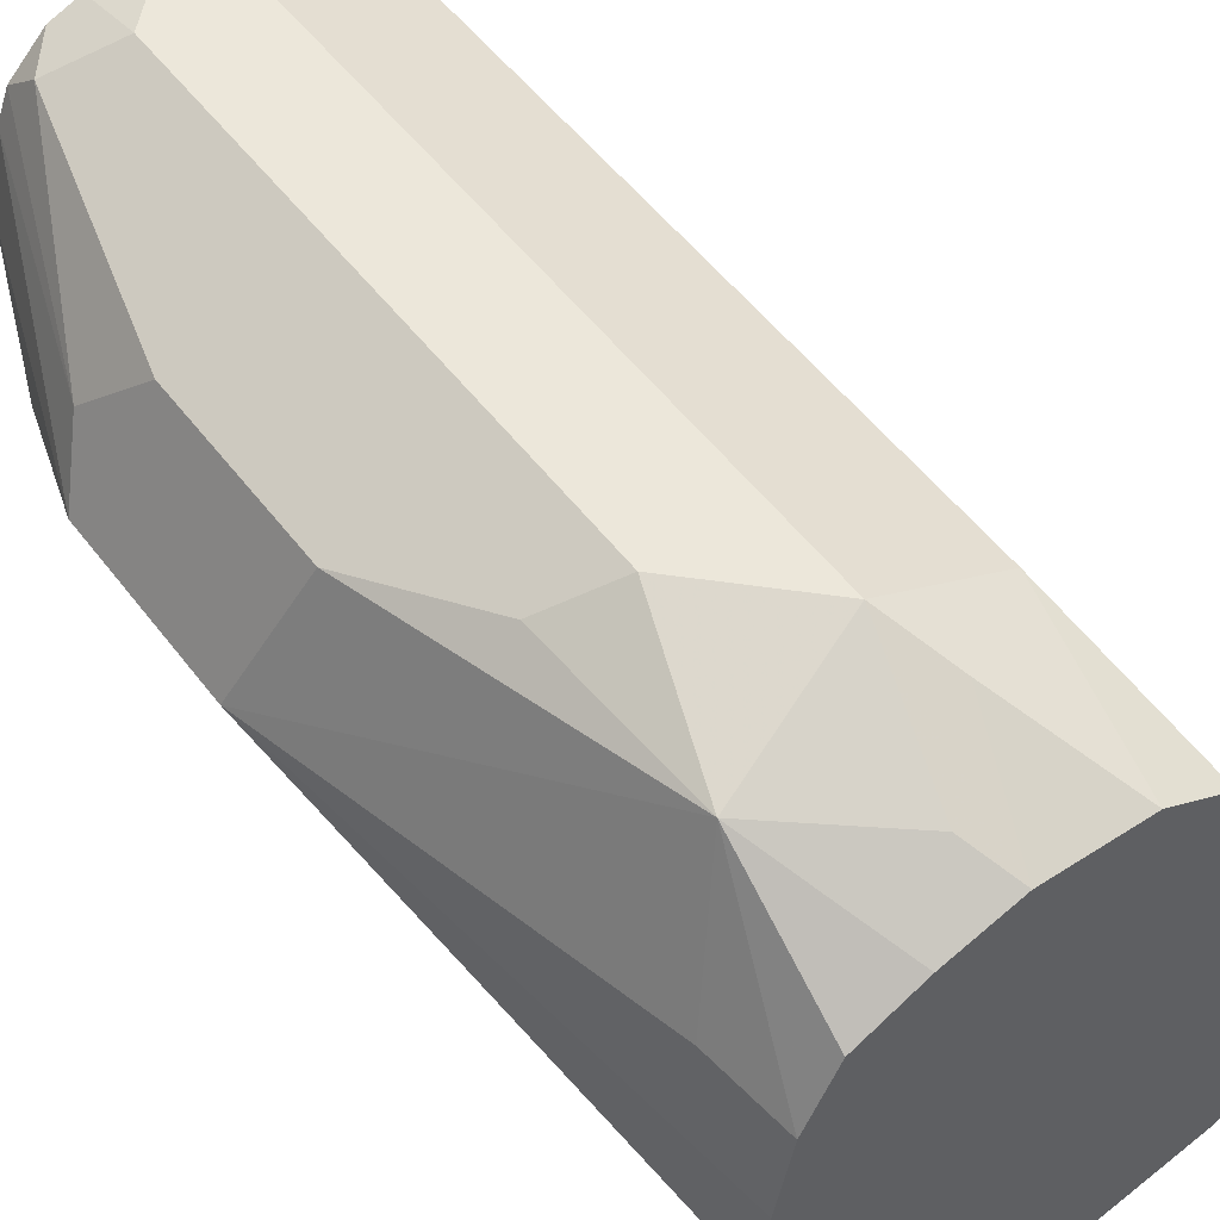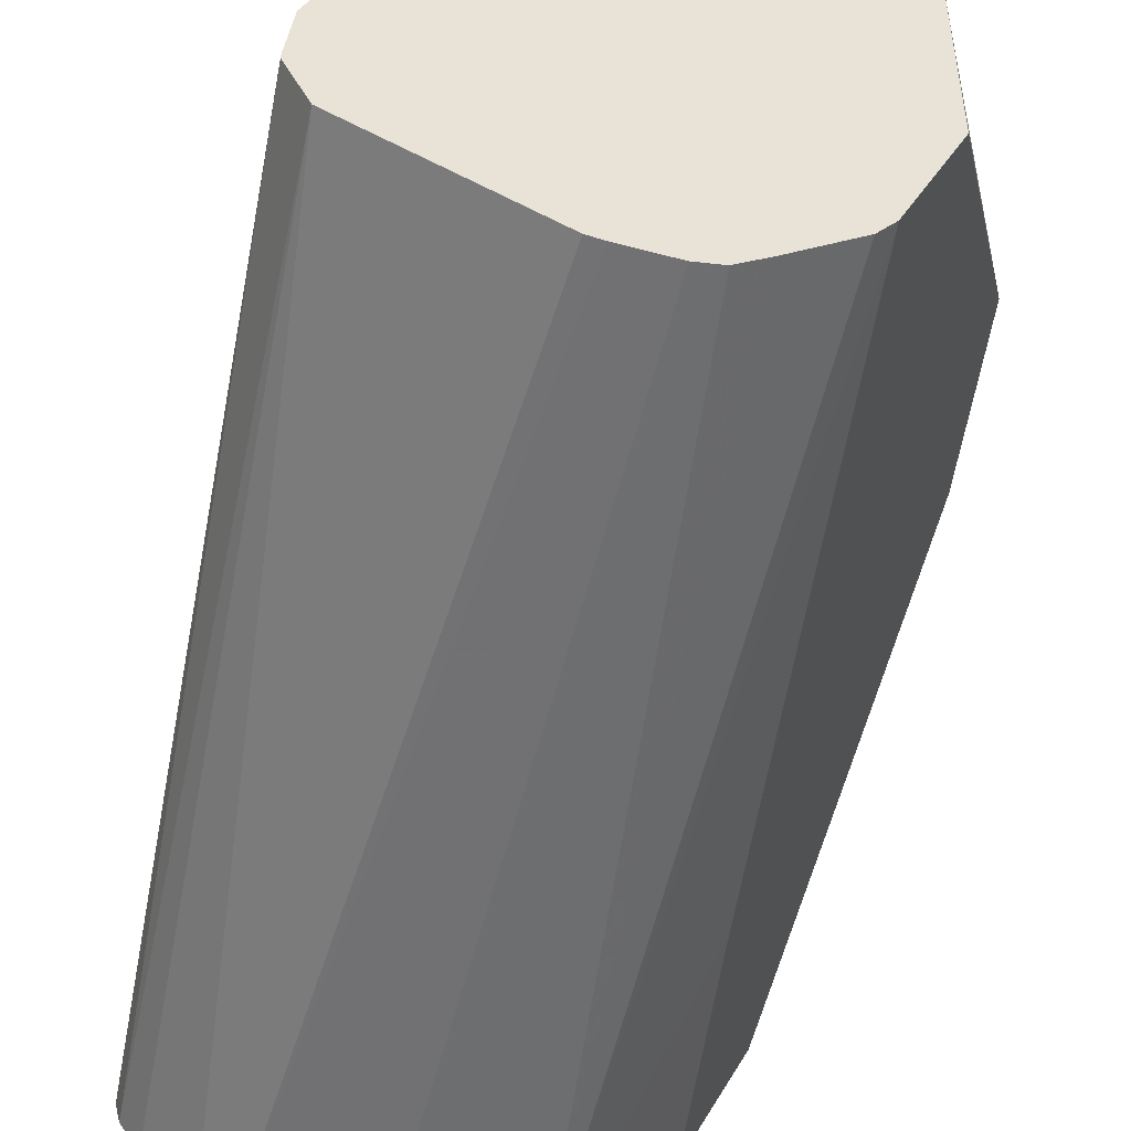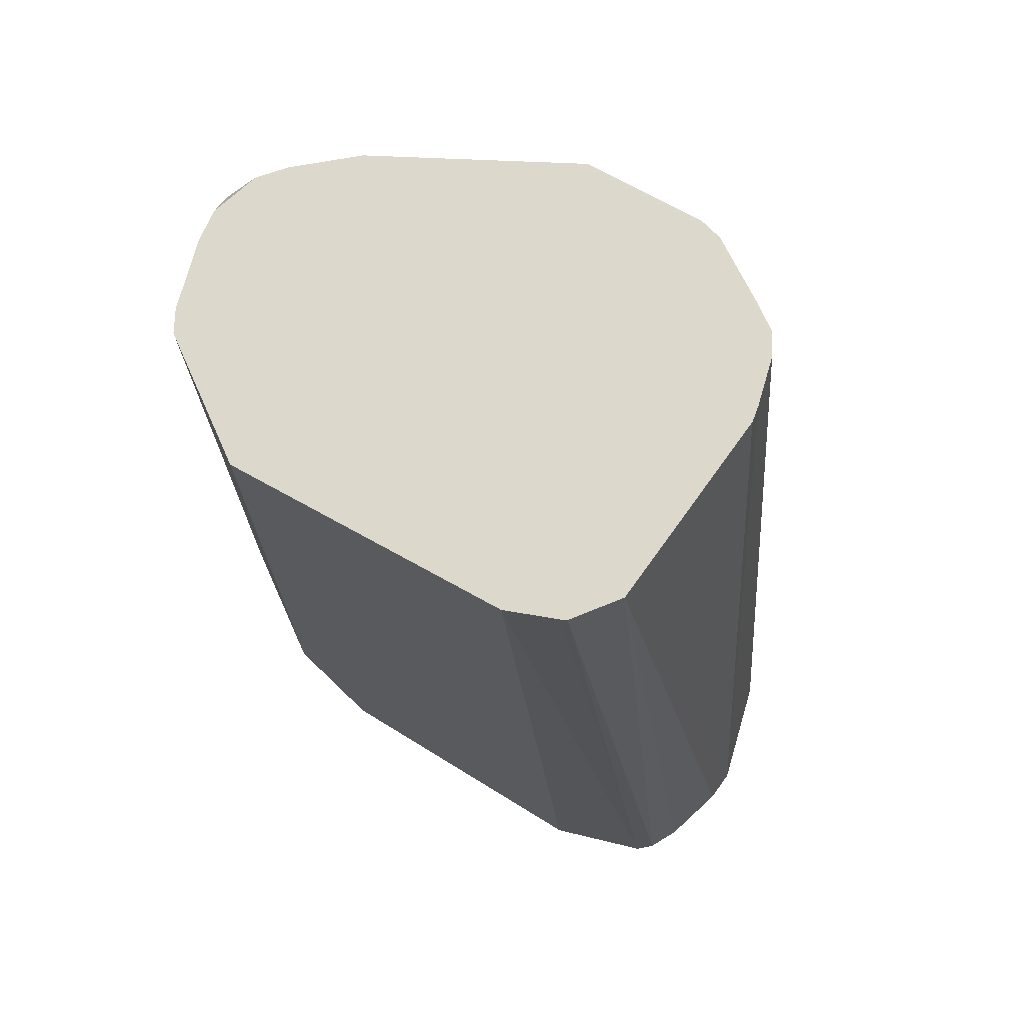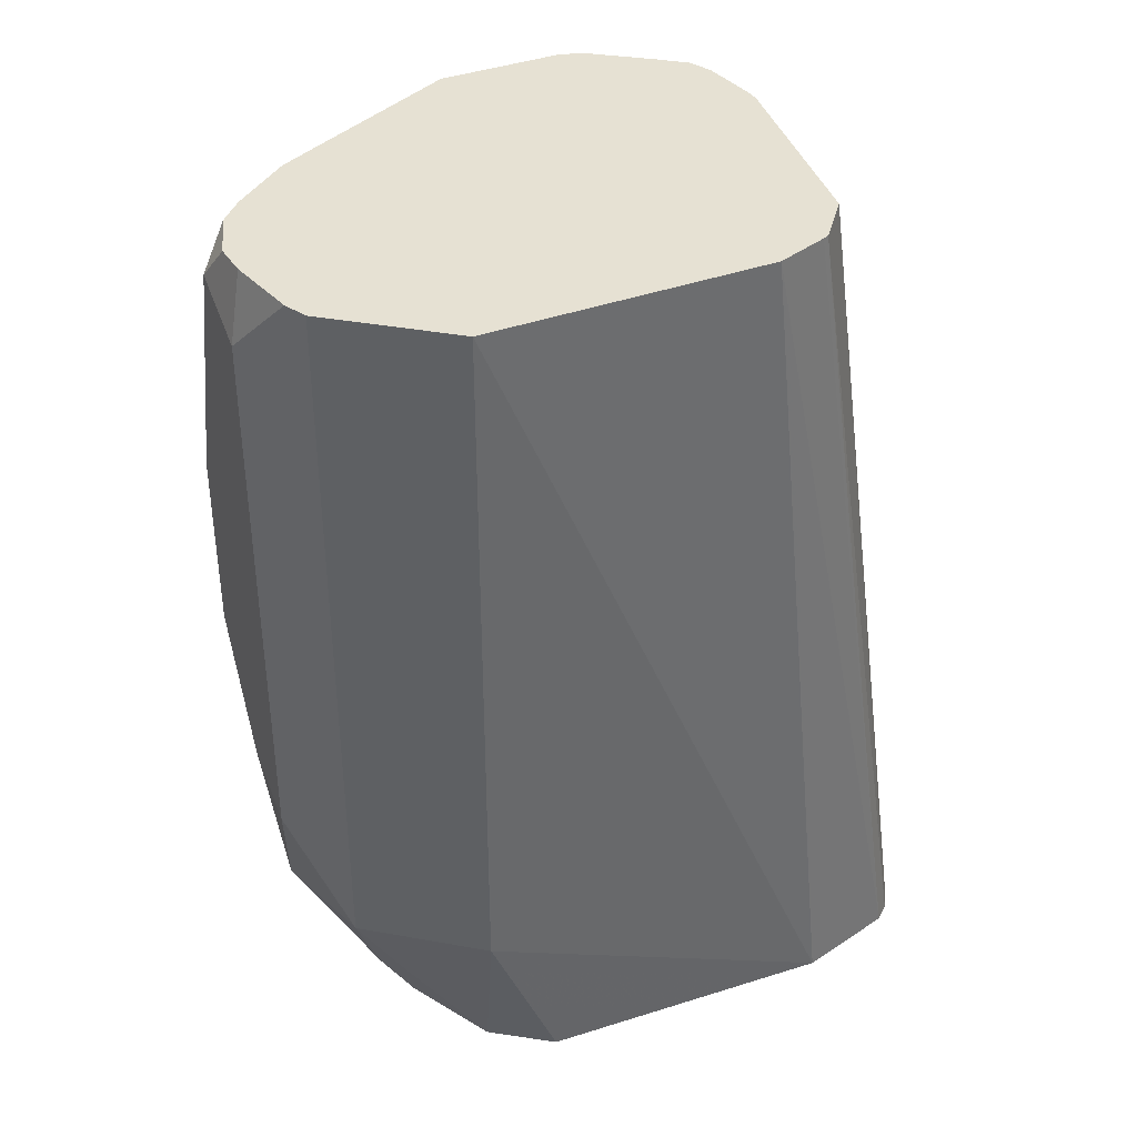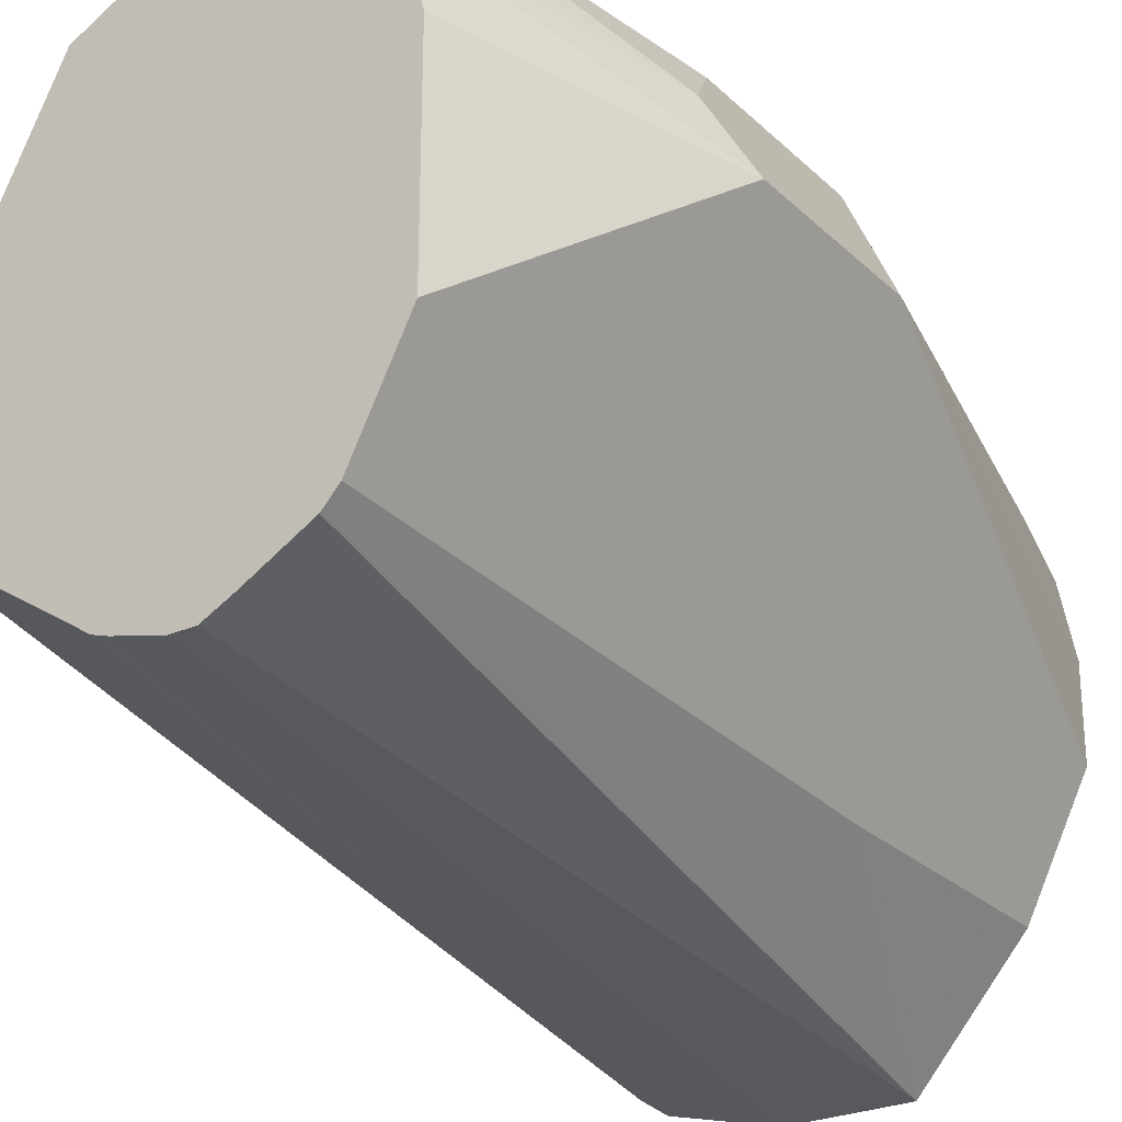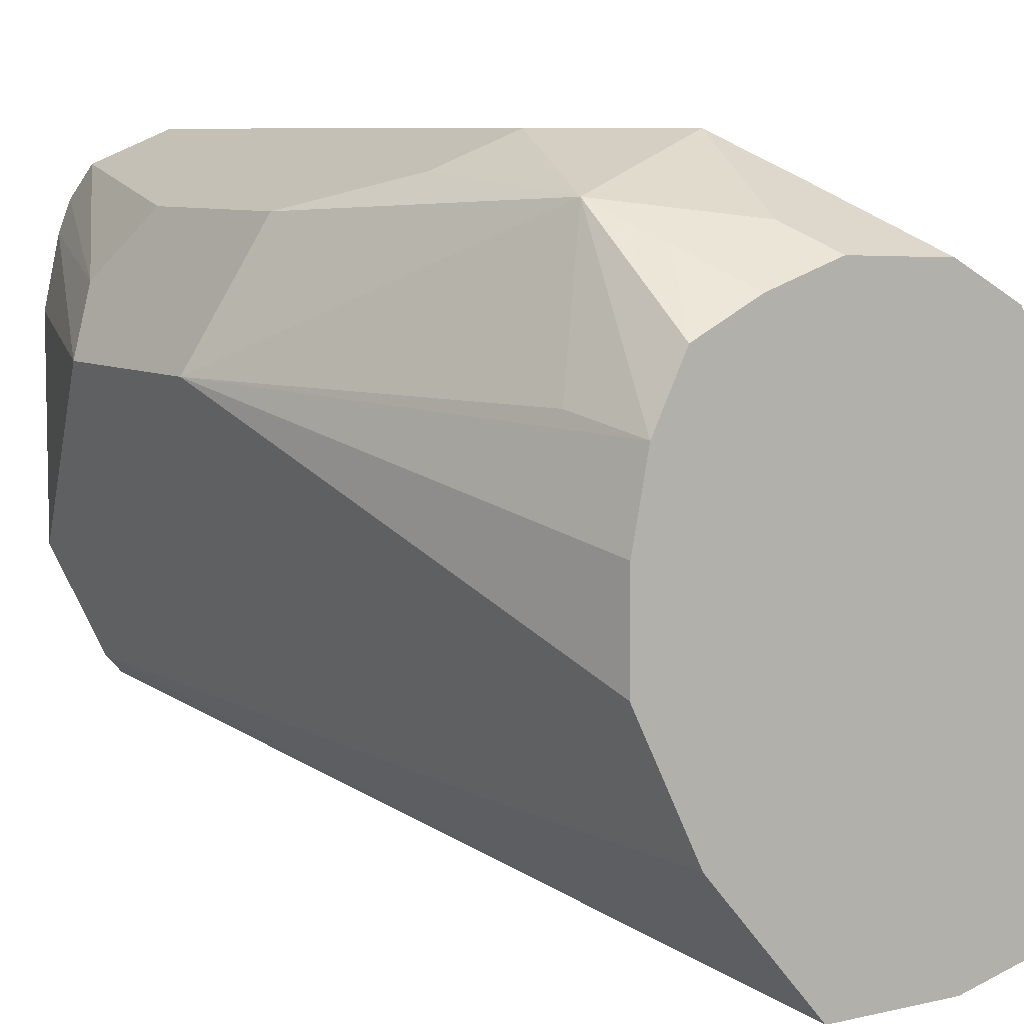
<metadata>
{"format":"obj","ext":"obj","renderer":"f3d","projection":"perspective","resolution":1024,"background":"white","views":[{"elev":52.1,"azim":-36.0,"up":"+Z"},{"elev":-49.5,"azim":173.0,"up":"+Z"},{"elev":72.7,"azim":92.4,"up":"+Y"},{"elev":38.9,"azim":39.3,"up":"+Y"},{"elev":-26.3,"azim":-145.1,"up":"+Z"},{"elev":7.4,"azim":-33.8,"up":"+Z"}]}
</metadata>
<code>
v -0.3122 -0.2536 0.8976
v -0.3317 -0.2341 0.8976
v -0.3415 -0.2634 0.8878
v -0.3187 -0.2797 0.8845
v -0.3138 -0.2894 0.8797
v -0.3057 -0.2667 0.891
v -0.2862 -0.2536 0.8845
v -0.3122 -0.1027 0.8976
v -0.3447 -0.2276 0.891
v -0.3317 -0.1171 0.8976
v -0.3577 -0.2016 0.8845
v -0.3512 -0.2732 0.8585
v -0.348 -0.2894 0.8553
v -0.3415 -0.2894 0.8683
v -0.3349 -0.2764 0.8813
v -0.3707 -0.1951 0.8585
v -0.2931 -0.2894 0.8789
v -0.3284 -0.2894 0.8748
v -0.2976 -0.2634 0.8878
v -0.2797 -0.2894 0.8715
v -0.2496 -0.2894 0.8175
v -0.2862 -0.1027 0.8845
v -0.3173 -0.1027 0.8976
v -0.3317 -0.1027 0.8943
v -0.3447 -0.1106 0.891
v -0.3577 -0.1626 0.8845
v -0.3512 -0.2894 0.839
v -0.3642 -0.1951 0.8455
v -0.3512 -0.2894 0.8195
v -0.3707 -0.1561 0.8585
v -0.2456 -0.2894 0.7967
v -0.2585 -0.1268 0.8293
v -0.2602 -0.1027 0.8325
v -0.2619 -0.1027 0.8359
v -0.2732 -0.1027 0.8585
v -0.338 -0.1027 0.8919
v -0.3455 -0.1027 0.8844
v -0.3642 -0.1496 0.8715
v -0.3642 -0.1561 0.8455
v -0.3399 -0.1027 0.7969
v -0.3382 -0.2894 0.7935
v -0.348 -0.1027 0.878
v -0.3512 -0.1027 0.8636
v -0.3512 -0.1027 0.8195
v -0.3464 -0.1027 0.8099
v -0.2465 -0.2894 0.7929
v -0.2587 -0.1027 0.8202
v -0.2588 -0.1027 0.8215
v -0.3365 -0.1027 0.7933
v -0.3155 -0.2894 0.7675
v -0.3382 -0.2341 0.7935
v -0.2504 -0.2894 0.7871
v -0.2635 -0.1027 0.8098
v -0.3235 -0.1027 0.7861
v -0.2894 -0.2894 0.7675
v -0.3173 -0.1027 0.783
v -0.2603 -0.2894 0.7772
v -0.2988 -0.1027 0.7866
v -0.266 -0.2894 0.7733
v -0.3122 -0.1027 0.783
v -0.302 -0.1027 0.7856
f 16 28 41
f 16 41 29
f 16 29 27
f 16 30 39
f 16 39 28
f 21 31 32
f 21 34 35
f 21 33 34
f 21 35 22
f 25 36 37
f 24 36 25
f 21 32 33
f 14 18 15
f 8 42 37
f 12 16 13
f 11 30 16
f 11 38 30
f 11 26 38
f 10 25 26
f 10 24 25
f 10 23 24
f 8 24 23
f 8 36 24
f 8 37 36
f 8 43 42
f 25 37 38
f 13 16 27
f 25 38 26
f 55 60 59
f 28 40 41
f 8 44 43
f 59 60 61
f 58 59 61
f 53 59 58
f 53 57 59
f 52 57 53
f 50 60 55
f 50 56 60
f 50 54 56
f 49 54 50
f 46 53 47
f 46 52 53
f 41 51 50
f 40 51 41
f 40 50 51
f 40 49 50
f 37 42 38
f 31 33 32
f 31 48 33
f 31 47 48
f 31 46 47
f 30 40 39
f 30 45 40
f 30 44 45
f 30 43 44
f 30 42 43
f 30 38 42
f 28 39 40
f 8 45 44
f 6 19 7
f 8 49 40
f 5 13 27
f 5 14 13
f 5 18 14
f 5 15 18
f 5 17 6
f 3 16 12
f 3 11 16
f 3 9 11
f 3 5 4
f 3 15 5
f 3 14 15
f 3 13 14
f 5 27 29
f 3 12 13
f 2 26 11
f 2 10 26
f 2 9 3
f 1 10 2
f 1 23 10
f 1 8 23
f 1 22 8
f 1 7 22
f 1 6 7
f 1 5 6
f 1 4 5
f 1 2 3
f 2 11 9
f 5 29 41
f 1 3 4
f 5 50 55
f 8 54 49
f 8 56 54
f 8 60 56
f 8 61 60
f 8 58 61
f 8 53 58
f 8 47 53
f 5 41 50
f 8 33 48
f 8 34 33
f 8 35 34
f 8 22 35
f 7 21 22
f 8 48 47
f 7 17 20
f 5 55 59
f 7 20 21
f 5 59 57
f 5 57 52
f 5 46 31
f 5 52 46
f 5 21 20
f 5 20 17
f 6 17 19
f 8 40 45
f 7 19 17
f 5 31 21

</code>
